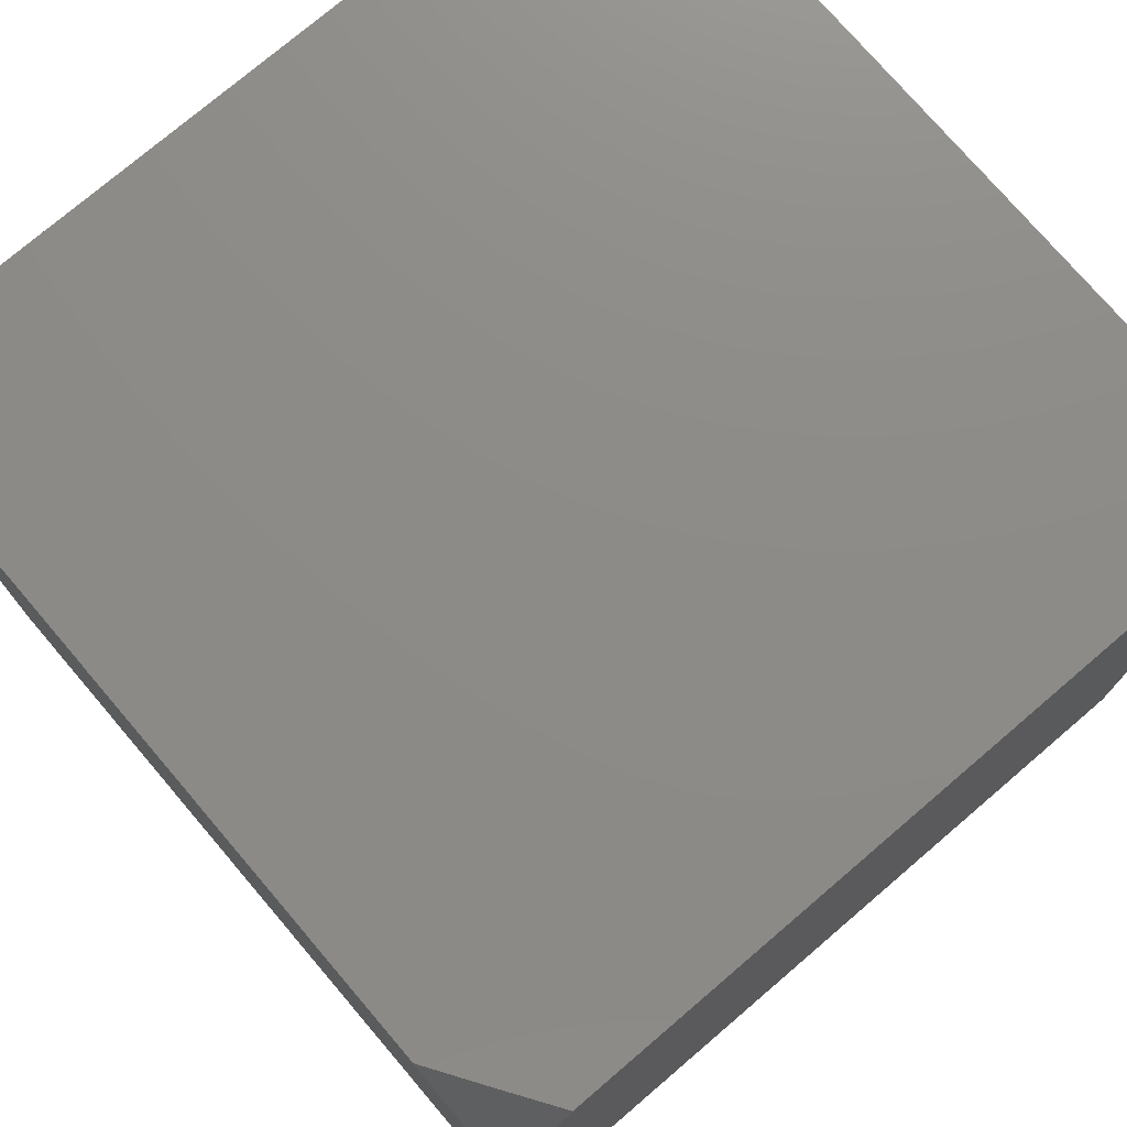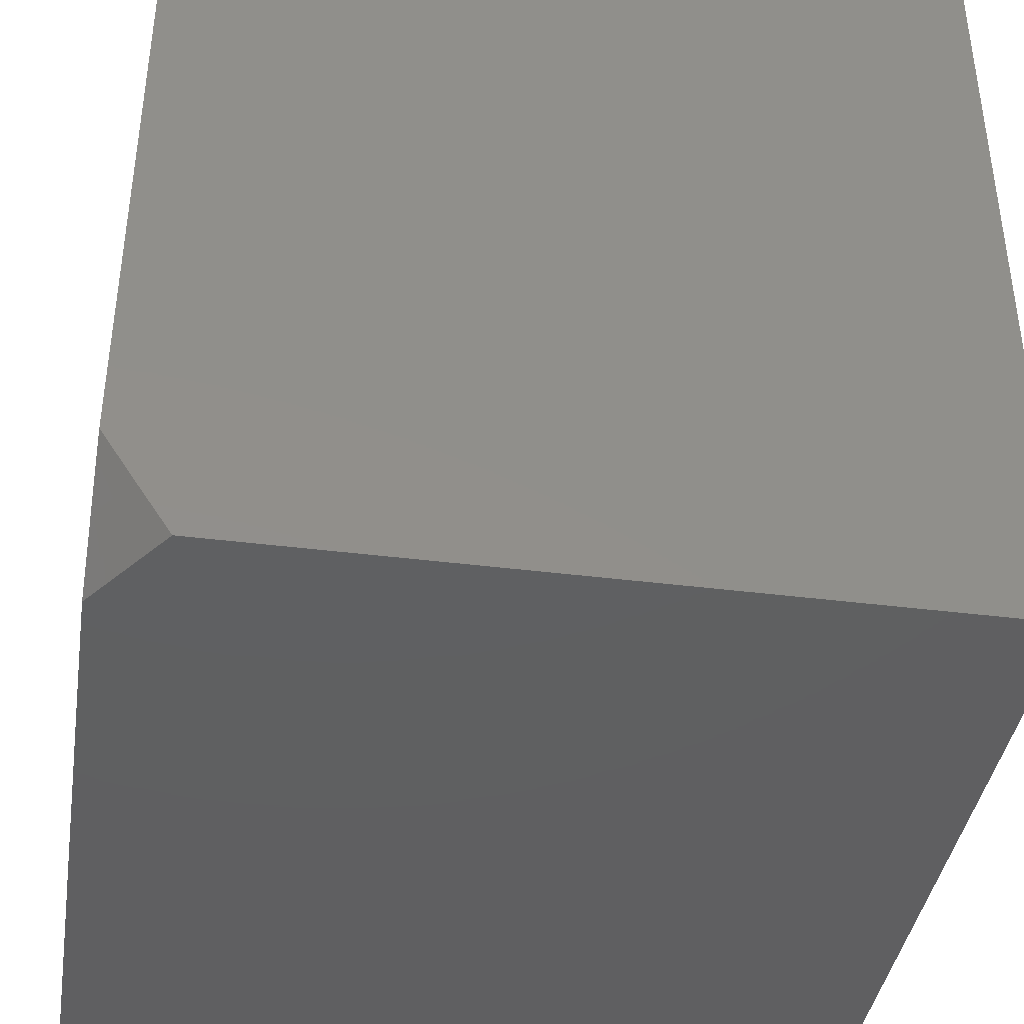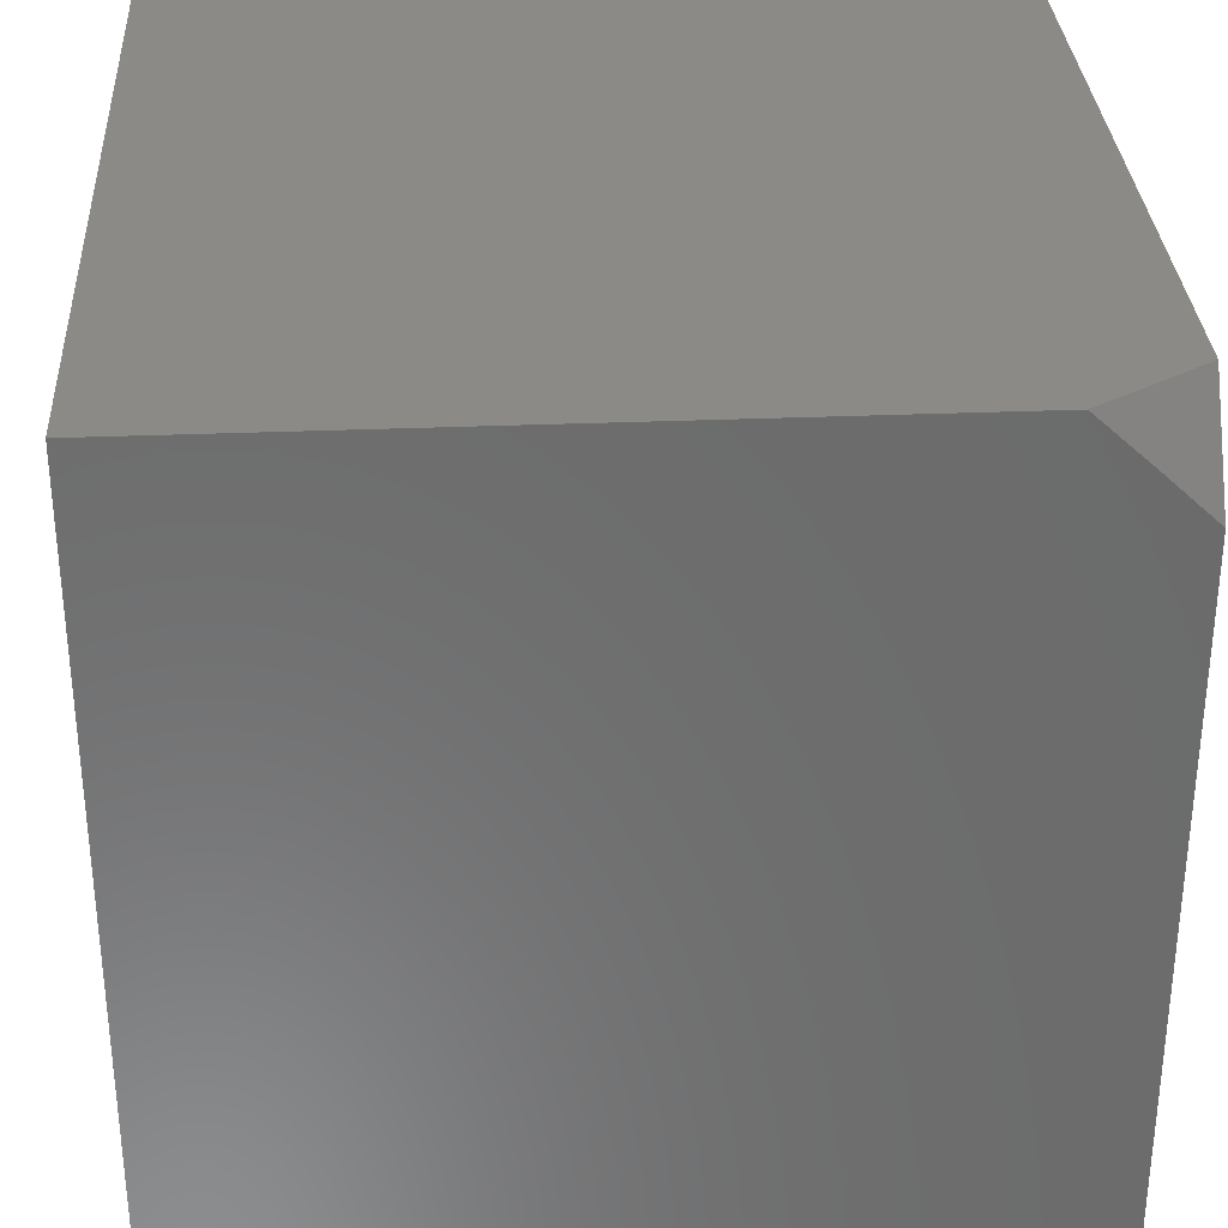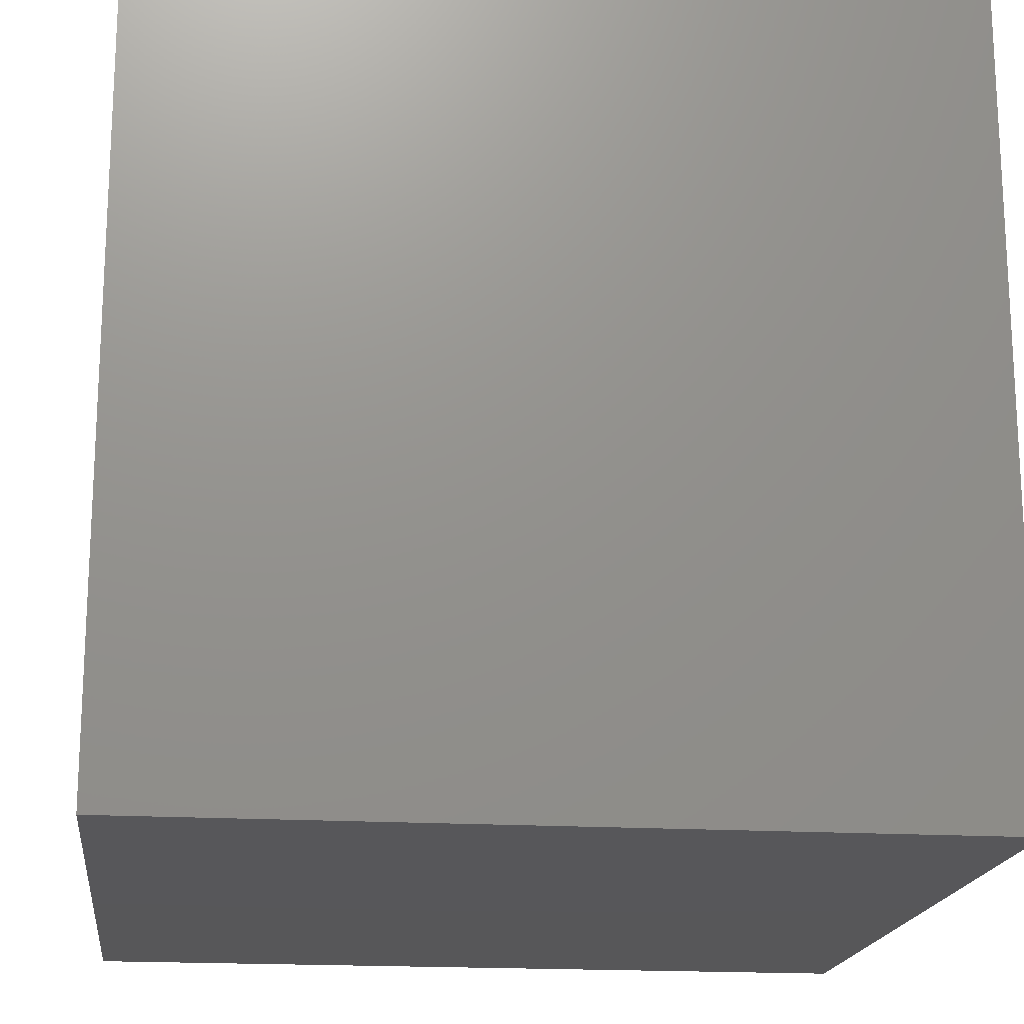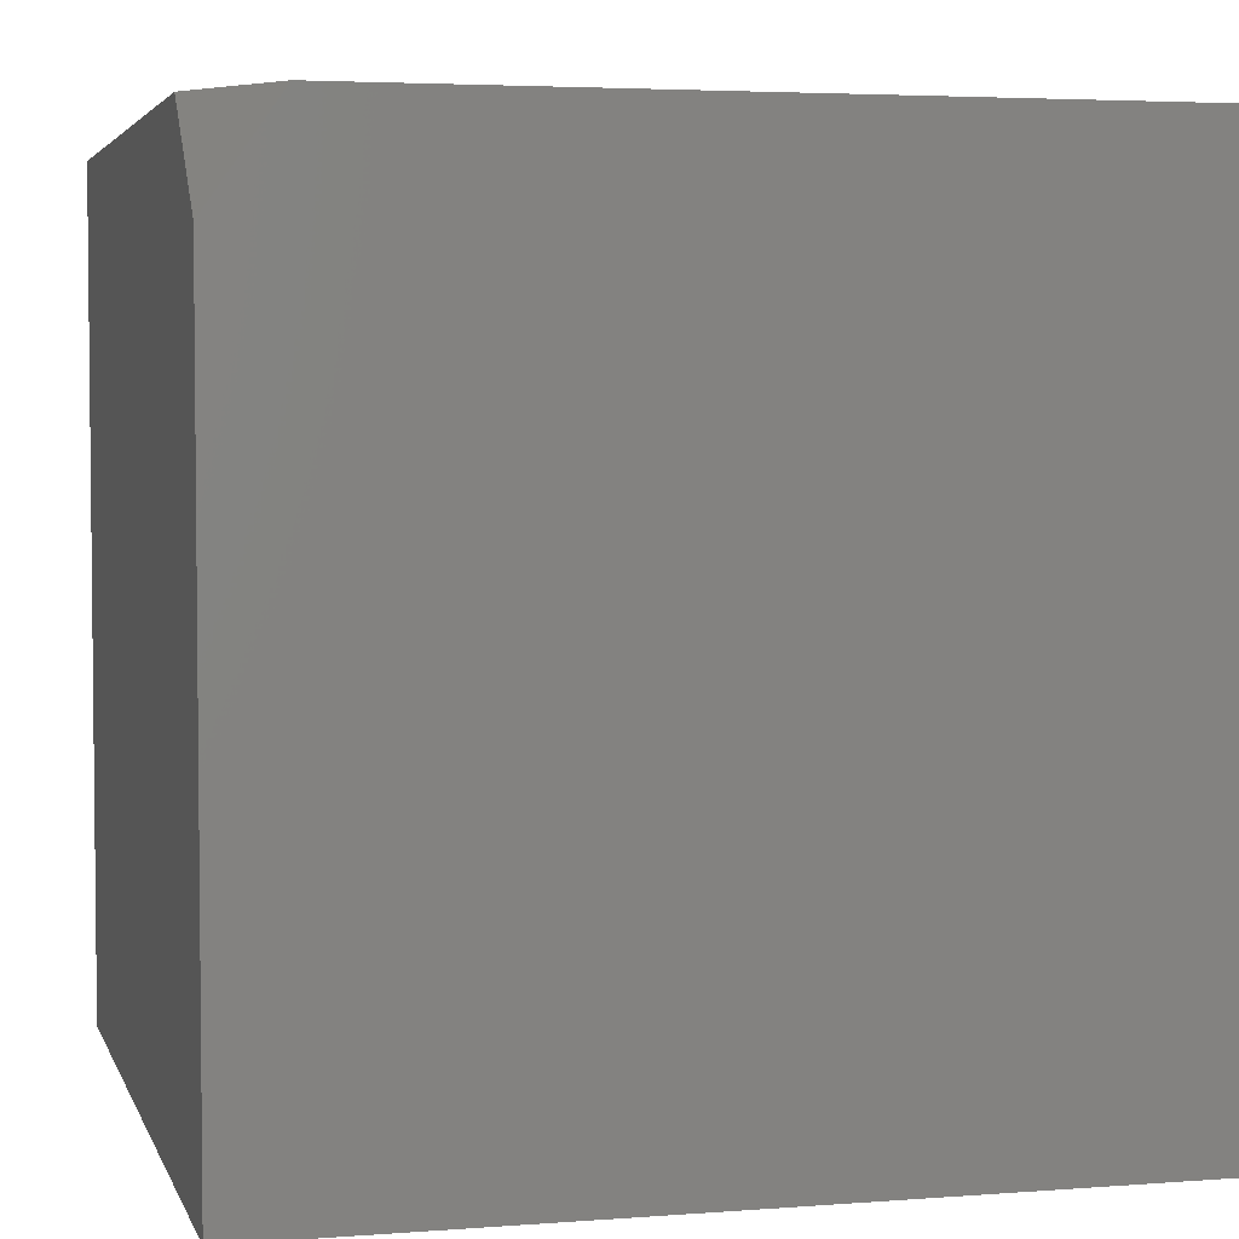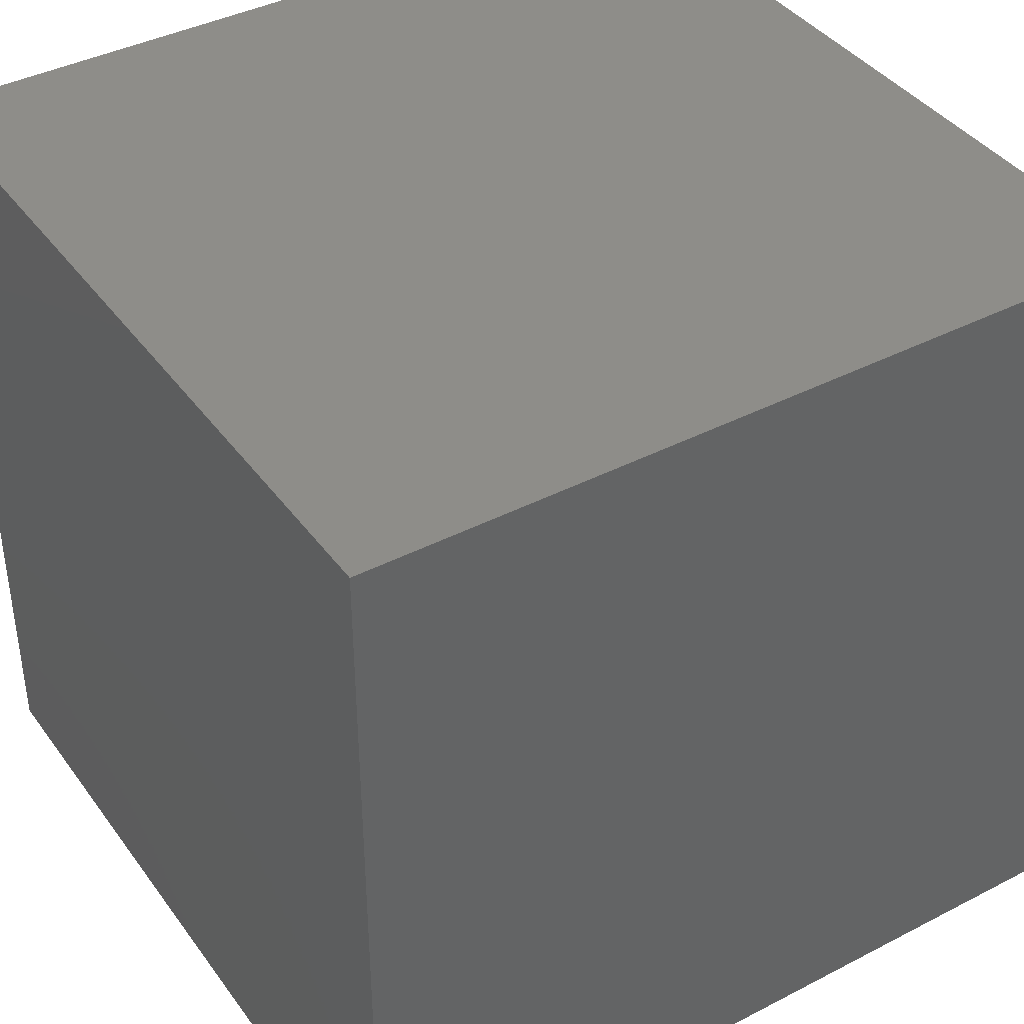
<metadata>
{"format":"stl","ext":"stl","renderer":"f3d","projection":"perspective","resolution":1024,"background":"white","views":[{"elev":75.7,"azim":-40.5,"up":"+Z"},{"elev":-40.1,"azim":-8.9,"up":"+Y"},{"elev":31.9,"azim":-93.3,"up":"+Z"},{"elev":-18.0,"azim":173.2,"up":"+Z"},{"elev":4.0,"azim":-14.4,"up":"+Z"},{"elev":40.1,"azim":147.5,"up":"+Y"}]}
</metadata>
<code>
# stl→obj: 12 verts, 20 faces
v -7.916 -5 6
v -7.958 -4.935 6
v -8 -5 5.88
v -8 -4.935 5.94
v -8 -4.87 6
v -8 -5 5
v -8 -4 5
v -8 -4 6
v -7 -5 6
v -7 -4 6
v -7 -5 5
v -7 -4 5
f 1 2 3
f 3 2 4
f 4 2 5
f 3 4 6
f 6 4 7
f 7 4 5
f 7 5 8
f 2 9 5
f 5 9 10
f 5 10 8
f 2 1 9
f 11 6 12
f 12 6 7
f 1 3 9
f 9 3 11
f 11 3 6
f 10 12 8
f 8 12 7
f 9 11 10
f 10 11 12

</code>
